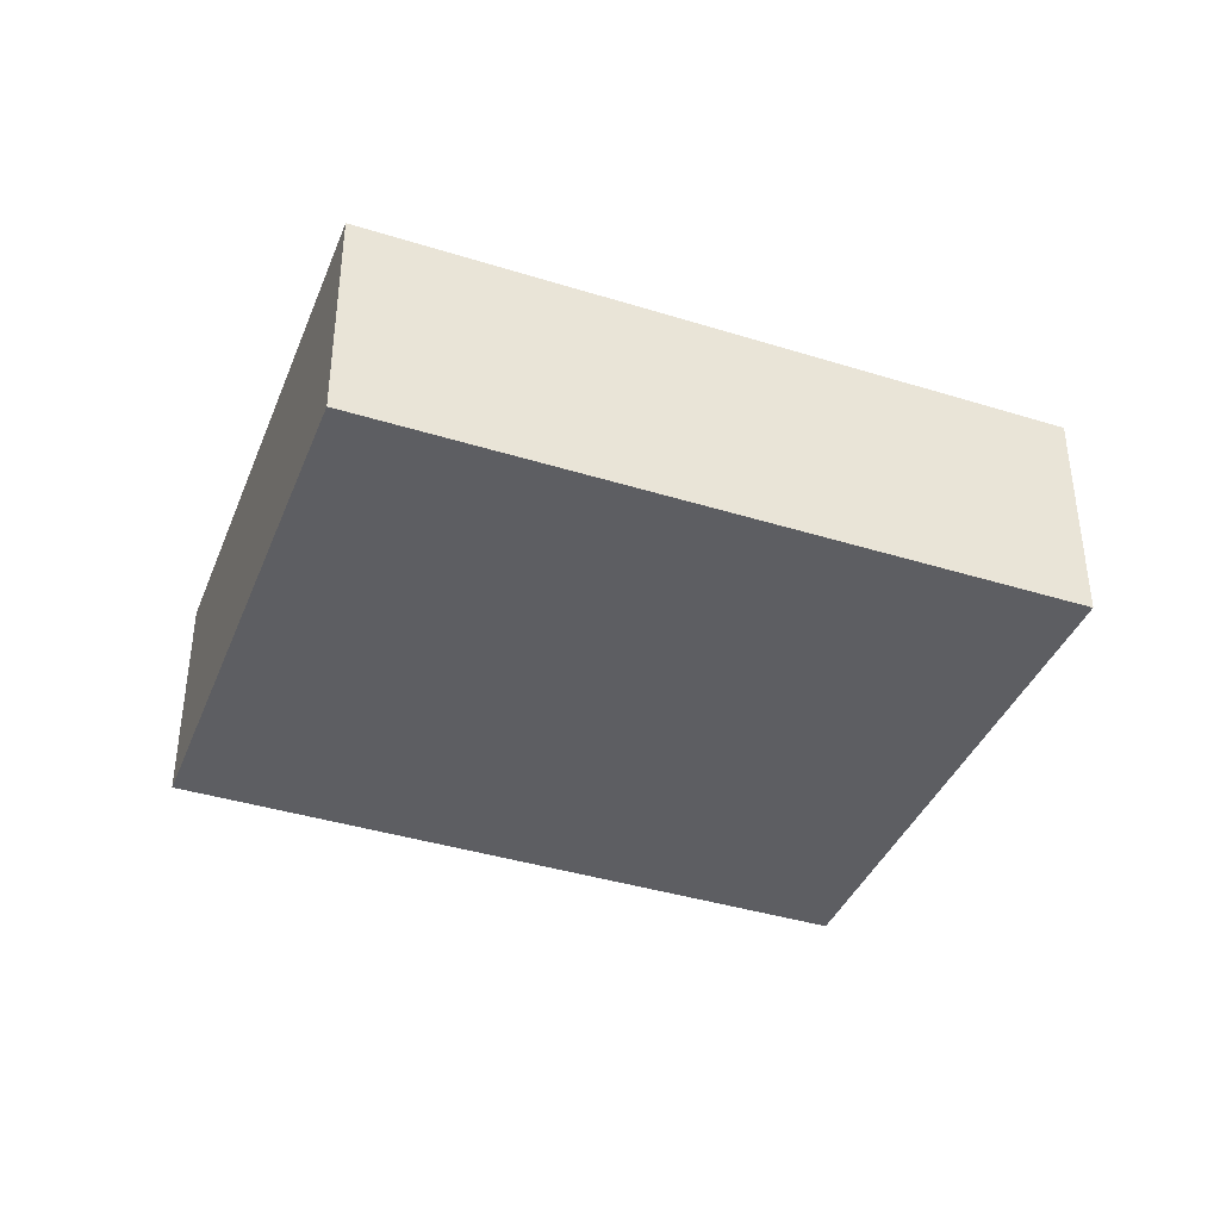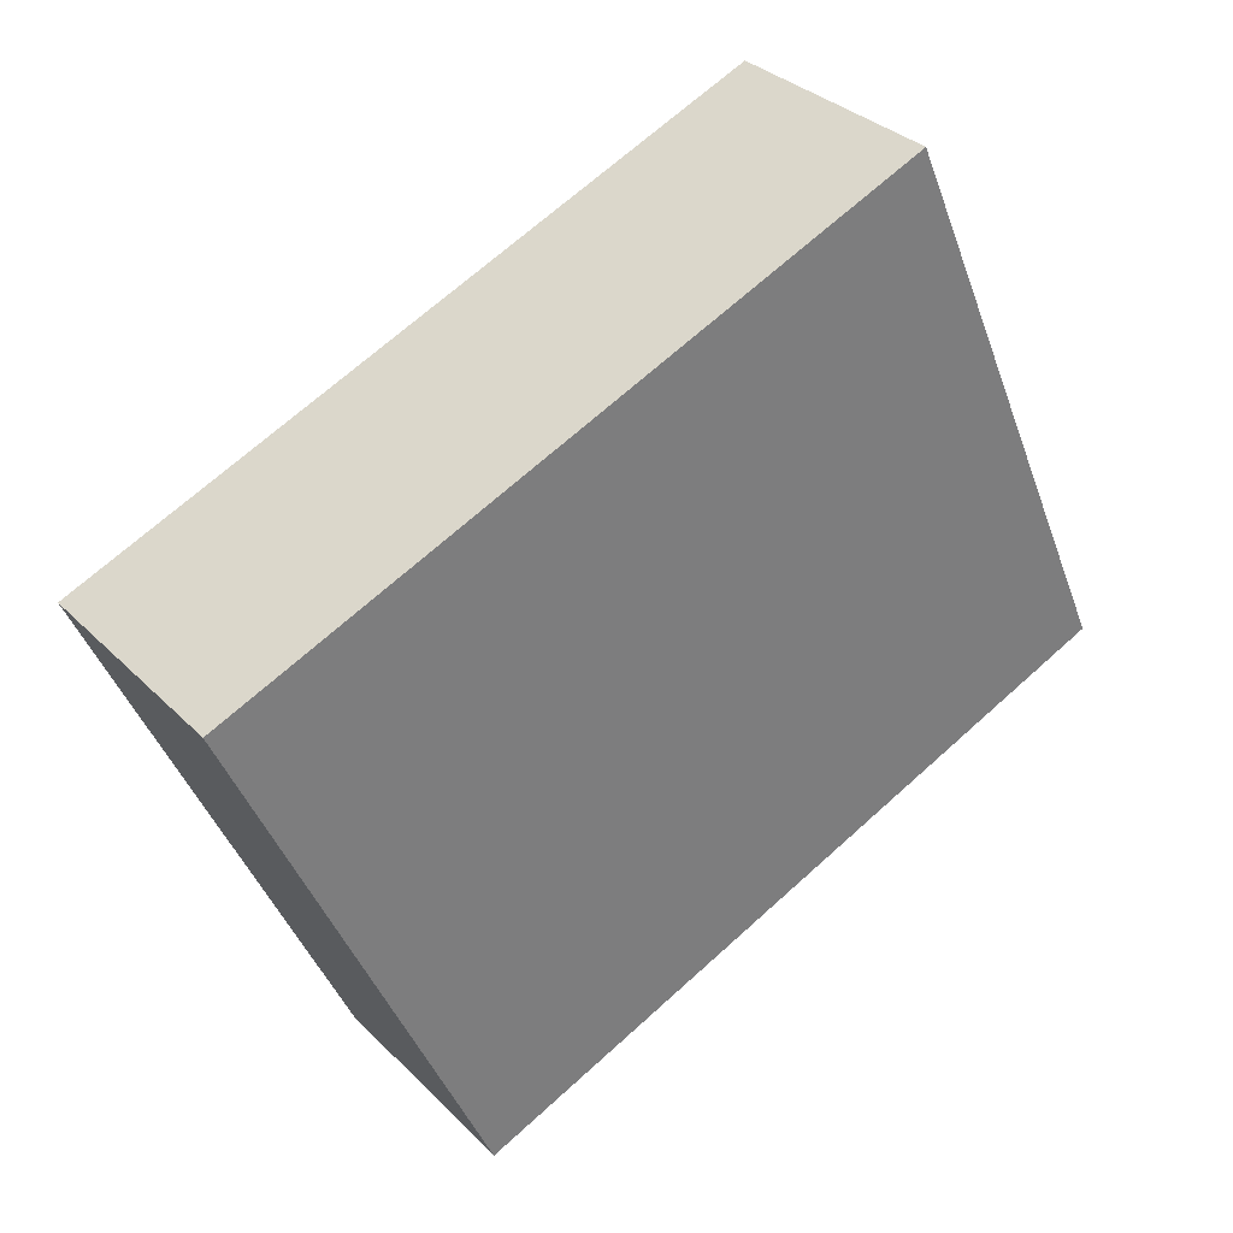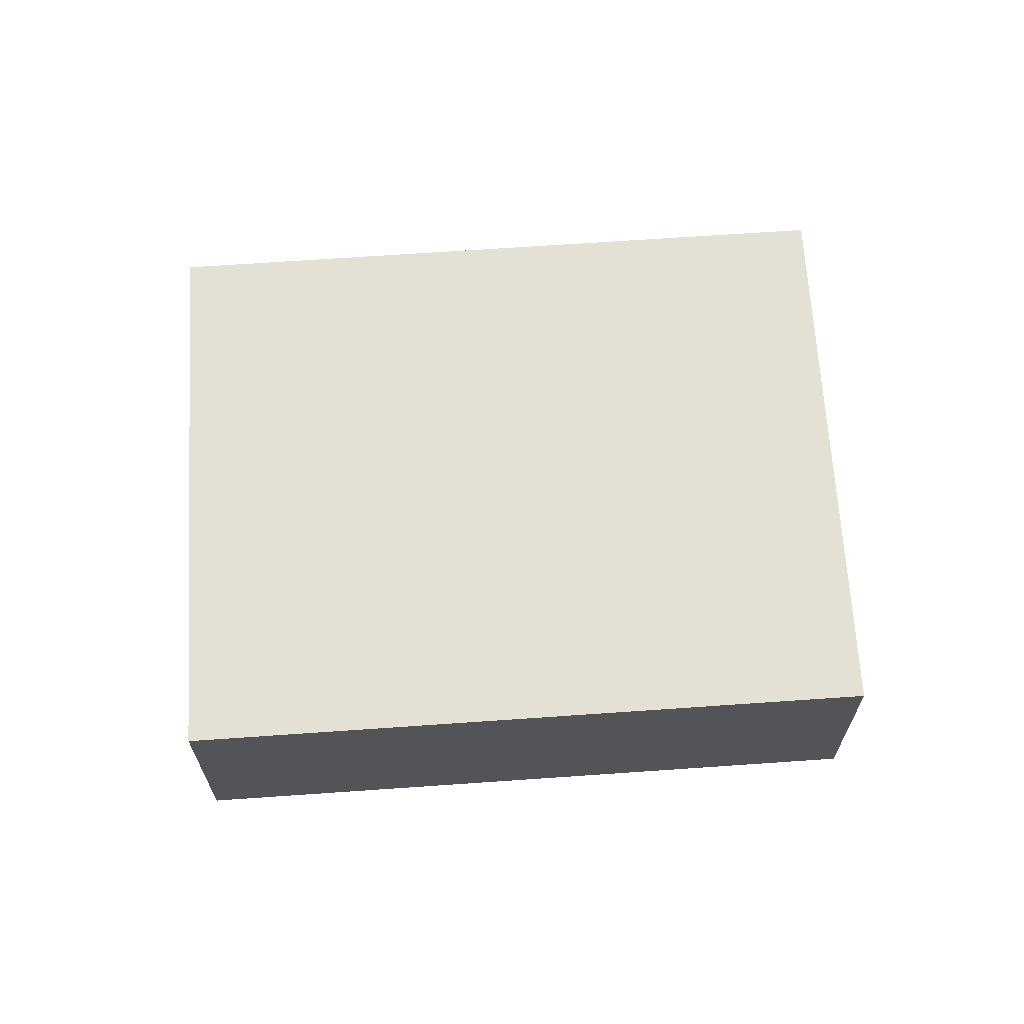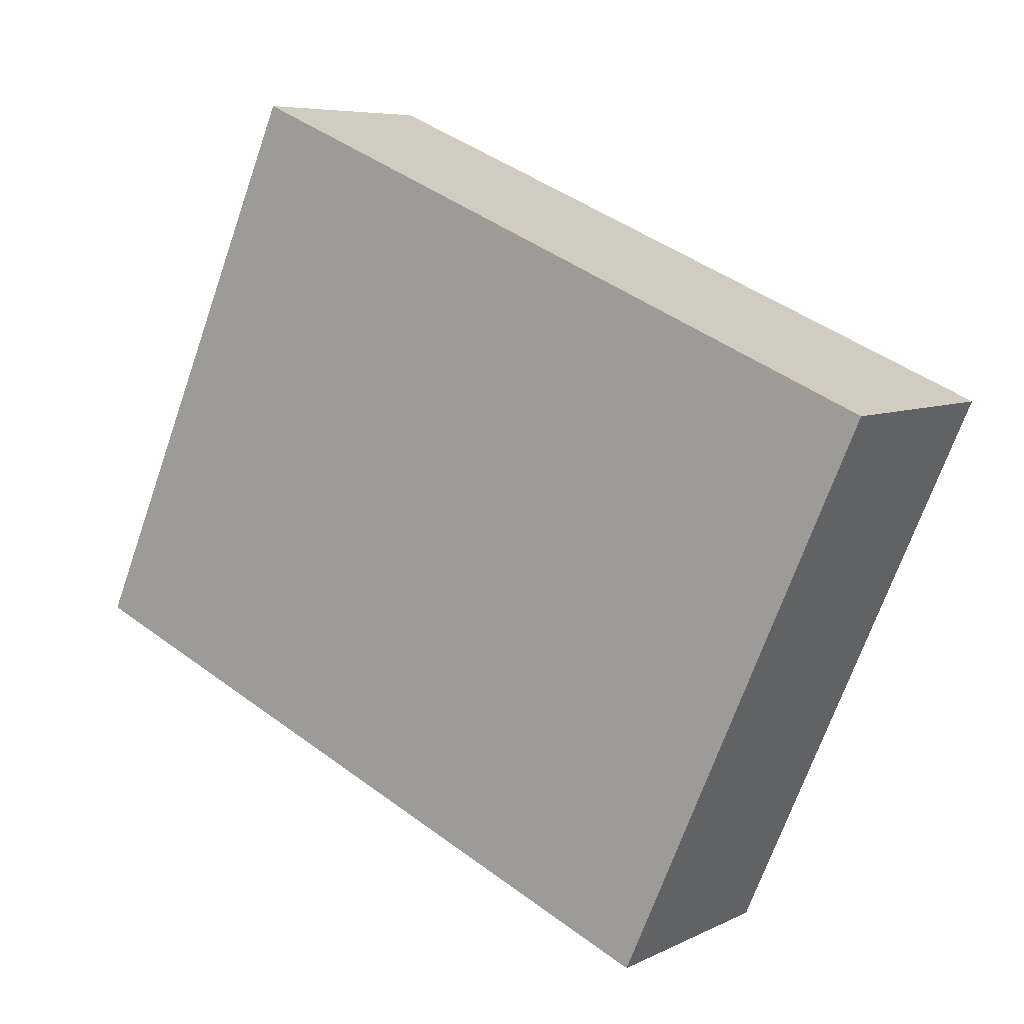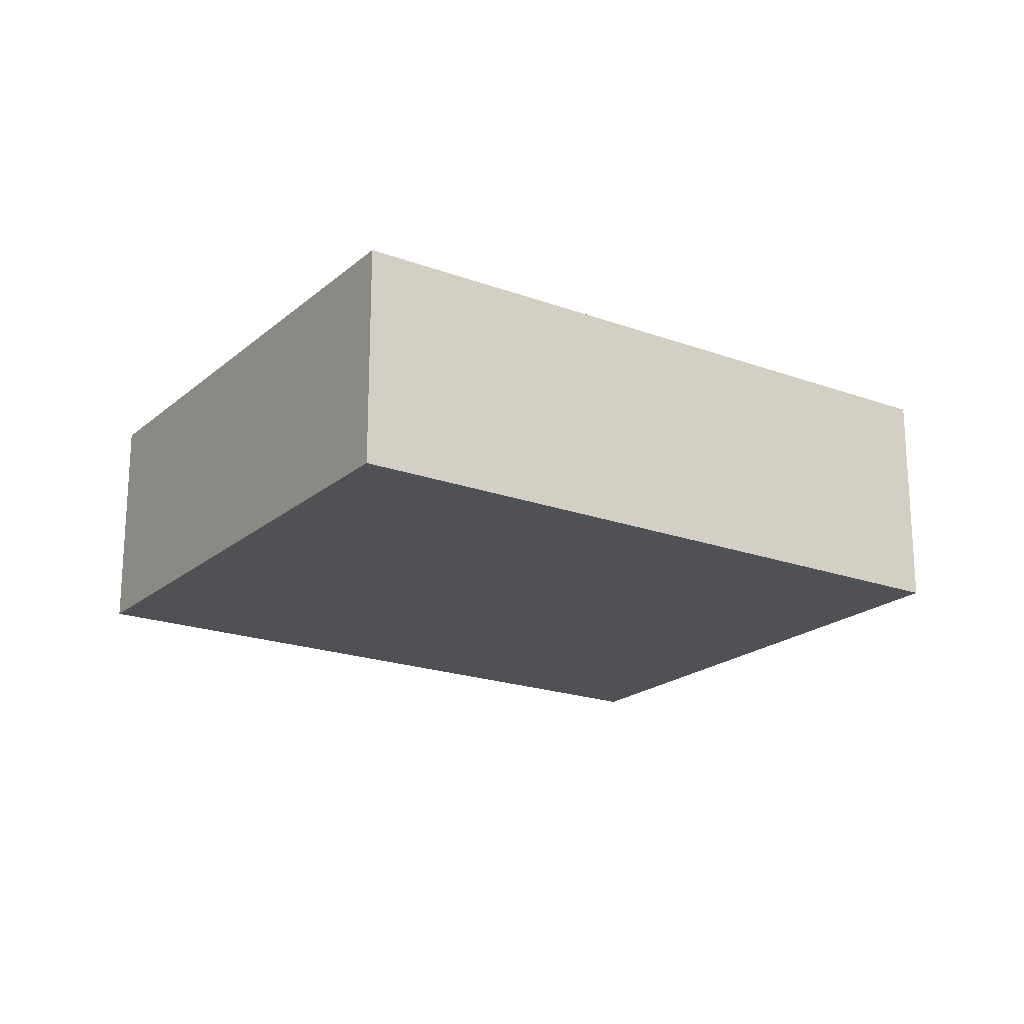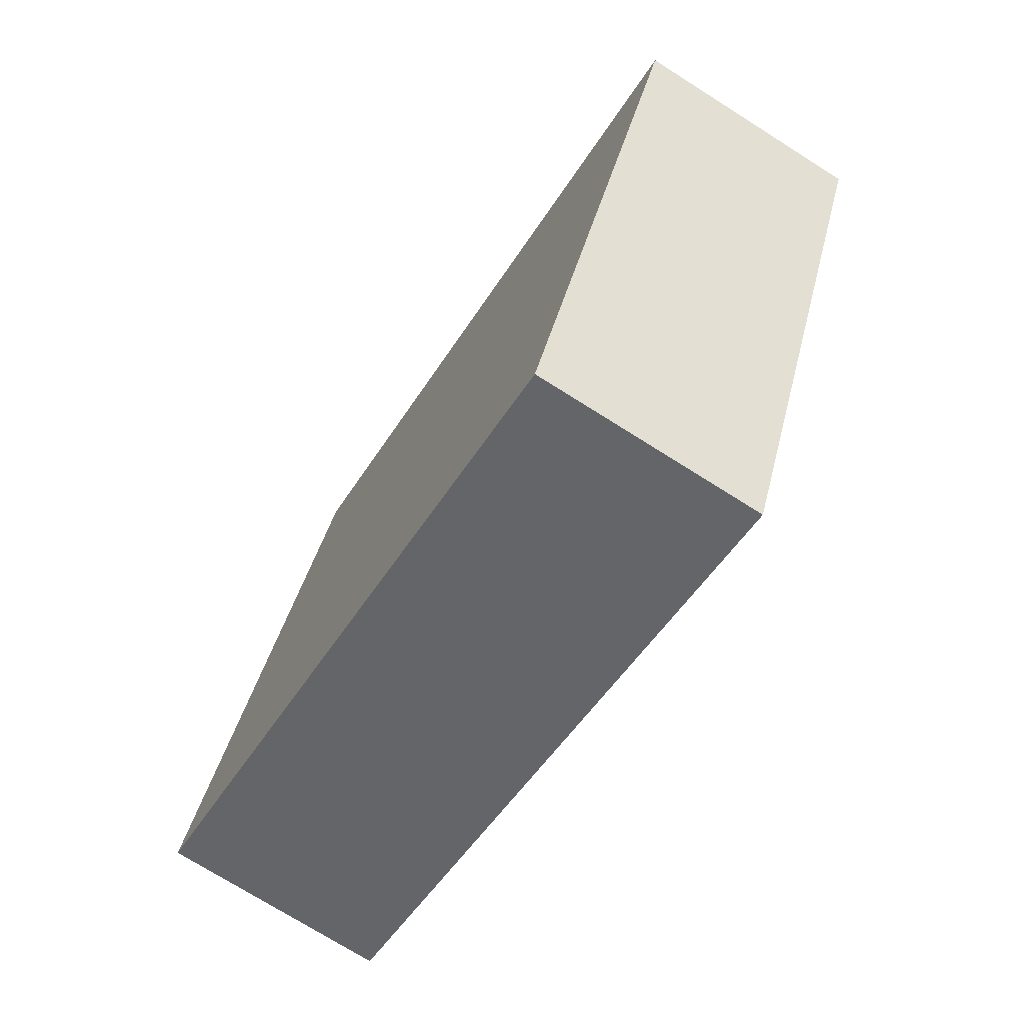
<metadata>
{"format":"obj","ext":"obj","renderer":"f3d","projection":"perspective","resolution":1024,"background":"white","views":[{"elev":-39.3,"azim":-44.4,"up":"+Y"},{"elev":32.4,"azim":-36.4,"up":"+Z"},{"elev":65.9,"azim":152.8,"up":"+Y"},{"elev":6.7,"azim":-144.5,"up":"+Z"},{"elev":-20.0,"azim":122.7,"up":"+Y"},{"elev":-73.3,"azim":-122.3,"up":"+Z"}]}
</metadata>
<code>
v  2.141 2.045 -4.833
v  6.033 2.045 2.578
v  8.153 2.045 -2.259
v  0 2.045 1.252e-16
v  8.153 1.383e-16 -2.259
v  2.141 2.959e-16 -4.833
v  0 0 0
v  6.033 -1.579e-16 2.578
g defaultobject
f 1 2 3
f 2 1 4
f 5 1 3
f 1 5 6
f 6 4 1
f 4 6 7
f 7 2 4
f 2 7 8
f 8 3 2
f 3 8 5
f 8 6 5
f 6 8 7

</code>
